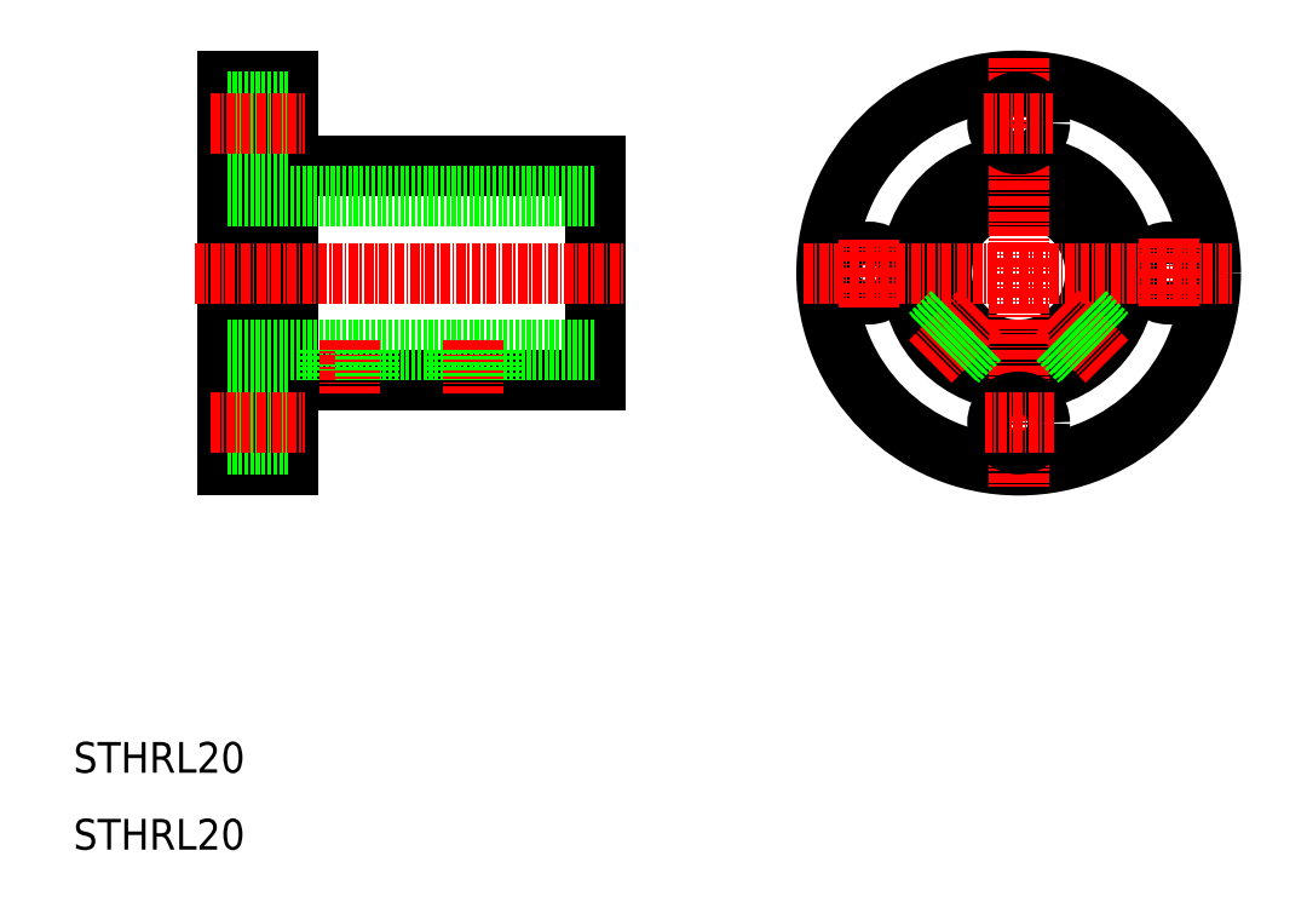
<metadata>
{"format":"dxf","ext":"dxf","renderer":"ezdxf+matplotlib","layout":"modelspace","background":"white","min_lineweight":24,"dpi":150}
</metadata>
<code>
0
SECTION
2
ENTITIES
0
LINE
8
0
10
30
20
110
30
0
11
30
21
60
31
0
0
LINE
8
0
10
38
20
110
30
0
11
38
21
60
31
0
0
LINE
8
0
10
78
20
99
30
0
11
78
21
71
31
0
0
TEXT
8
0
10
10
20
10
30
0
40
4
1
STHRL20
0
TEXT
8
0
10
10
20
20
30
0
40
4
1
STHRL20
0
LINE
8
0
10
38
20
71
30
0
11
78
21
71
31
0
0
LINE
8
0
10
30
20
75
30
0
11
78
21
75
31
0
0
LINE
8
CENTER
10
25.78
20
85
30
0
11
81.74
21
85
31
0
0
LINE
8
0
10
30
20
60
30
0
11
38
21
60
31
0
0
LINE
8
0
10
30
20
68.25
30
0
11
38
21
68.25
31
0
0
LINE
8
0
10
30
20
62.75
30
0
11
38
21
62.75
31
0
0
LINE
8
CENTER
10
27.84
20
65.5
30
0
11
40.14
21
65.5
31
0
0
LINE
8
0
10
30
20
85
30
0
11
30
21
85
31
0
0
LINE
8
0
10
43.5
20
75
30
0
11
43.5
21
71
31
0
0
LINE
8
0
10
44
20
75
30
0
11
44
21
71
31
0
0
LINE
8
CENTER
10
46
20
76.31
30
0
11
46
21
69.28
31
0
0
LINE
8
0
10
48.5
20
75
30
0
11
48.5
21
71
31
0
0
LINE
8
0
10
48
20
75
30
0
11
48
21
71
31
0
0
LINE
8
0
10
38
20
99
30
0
11
78
21
99
31
0
0
LINE
8
0
10
30
20
95
30
0
11
78
21
95
31
0
0
LINE
8
0
10
30
20
101.8
30
0
11
38
21
101.7
31
0
0
LINE
8
0
10
30
20
97.5
30
0
11
30
21
97.5
31
0
0
LINE
8
0
10
30
20
110
30
0
11
38
21
110
31
0
0
LINE
8
0
10
30
20
107.2
30
0
11
38
21
107.2
31
0
0
LINE
8
CENTER
10
27.84
20
104.5
30
0
11
40.14
21
104.5
31
0
0
CIRCLE
8
0
10
133
20
85
30
0
40
10
0
CIRCLE
8
0
10
133
20
85
30
0
40
14
0
CIRCLE
8
0
10
133
20
85
30
0
40
25
0
CIRCLE
8
0
10
113.5
20
85
30
0
40
2.75
0
CIRCLE
8
0
10
152.5
20
85
30
0
40
2.75
0
LINE
8
CENTER
10
152.5
20
89.54
30
0
11
152.5
21
80.6
31
0
0
LINE
8
CENTER
10
113.5
20
80.46
30
0
11
113.5
21
89.4
31
0
0
LINE
8
CENTER
10
133
20
113
30
0
11
133
21
57
31
0
0
LINE
8
CENTER
10
128
20
80.04
30
0
11
121.3
21
73.33
31
0
0
LINE
8
CENTER
10
105
20
85
30
0
11
161
21
85
31
0
0
CIRCLE
8
0
10
133
20
65.5
30
0
40
2.75
0
LINE
8
CENTER
10
137.5
20
65.5
30
0
11
128.6
21
65.5
31
0
0
LINE
8
CENTER
10
138
20
80.04
30
0
11
144.7
21
73.33
31
0
0
CIRCLE
8
0
10
133
20
104.5
30
0
40
2.75
0
LINE
8
CENTER
10
128.5
20
104.5
30
0
11
137.4
21
104.5
31
0
0
LINE
8
0
10
124.7
20
79.49
30
0
11
121.8
21
76.62
31
0
0
LINE
8
0
10
124.4
20
79.92
30
0
11
121.5
21
77.03
31
0
0
LINE
8
0
10
127.5
20
76.66
30
0
11
124.6
21
73.79
31
0
0
LINE
8
0
10
127.9
20
76.39
30
0
11
125
21
73.49
31
0
0
LINE
8
0
10
141.3
20
79.49
30
0
11
144.2
21
76.62
31
0
0
LINE
8
0
10
141.6
20
79.92
30
0
11
144.5
21
77.03
31
0
0
LINE
8
0
10
138.5
20
76.66
30
0
11
141.4
21
73.79
31
0
0
LINE
8
0
10
138.1
20
76.39
30
0
11
141
21
73.49
31
0
0
LINE
8
CENTER
10
62
20
76.31
30
0
11
62
21
69.28
31
0
0
LINE
8
0
10
60
20
75
30
0
11
60
21
71
31
0
0
LINE
8
0
10
59.5
20
75
30
0
11
59.5
21
71
31
0
0
LINE
8
0
10
64.5
20
75
30
0
11
64.5
21
71
31
0
0
LINE
8
0
10
64
20
75
30
0
11
64
21
71
31
0
0
ENDSEC
0
EOF

</code>
